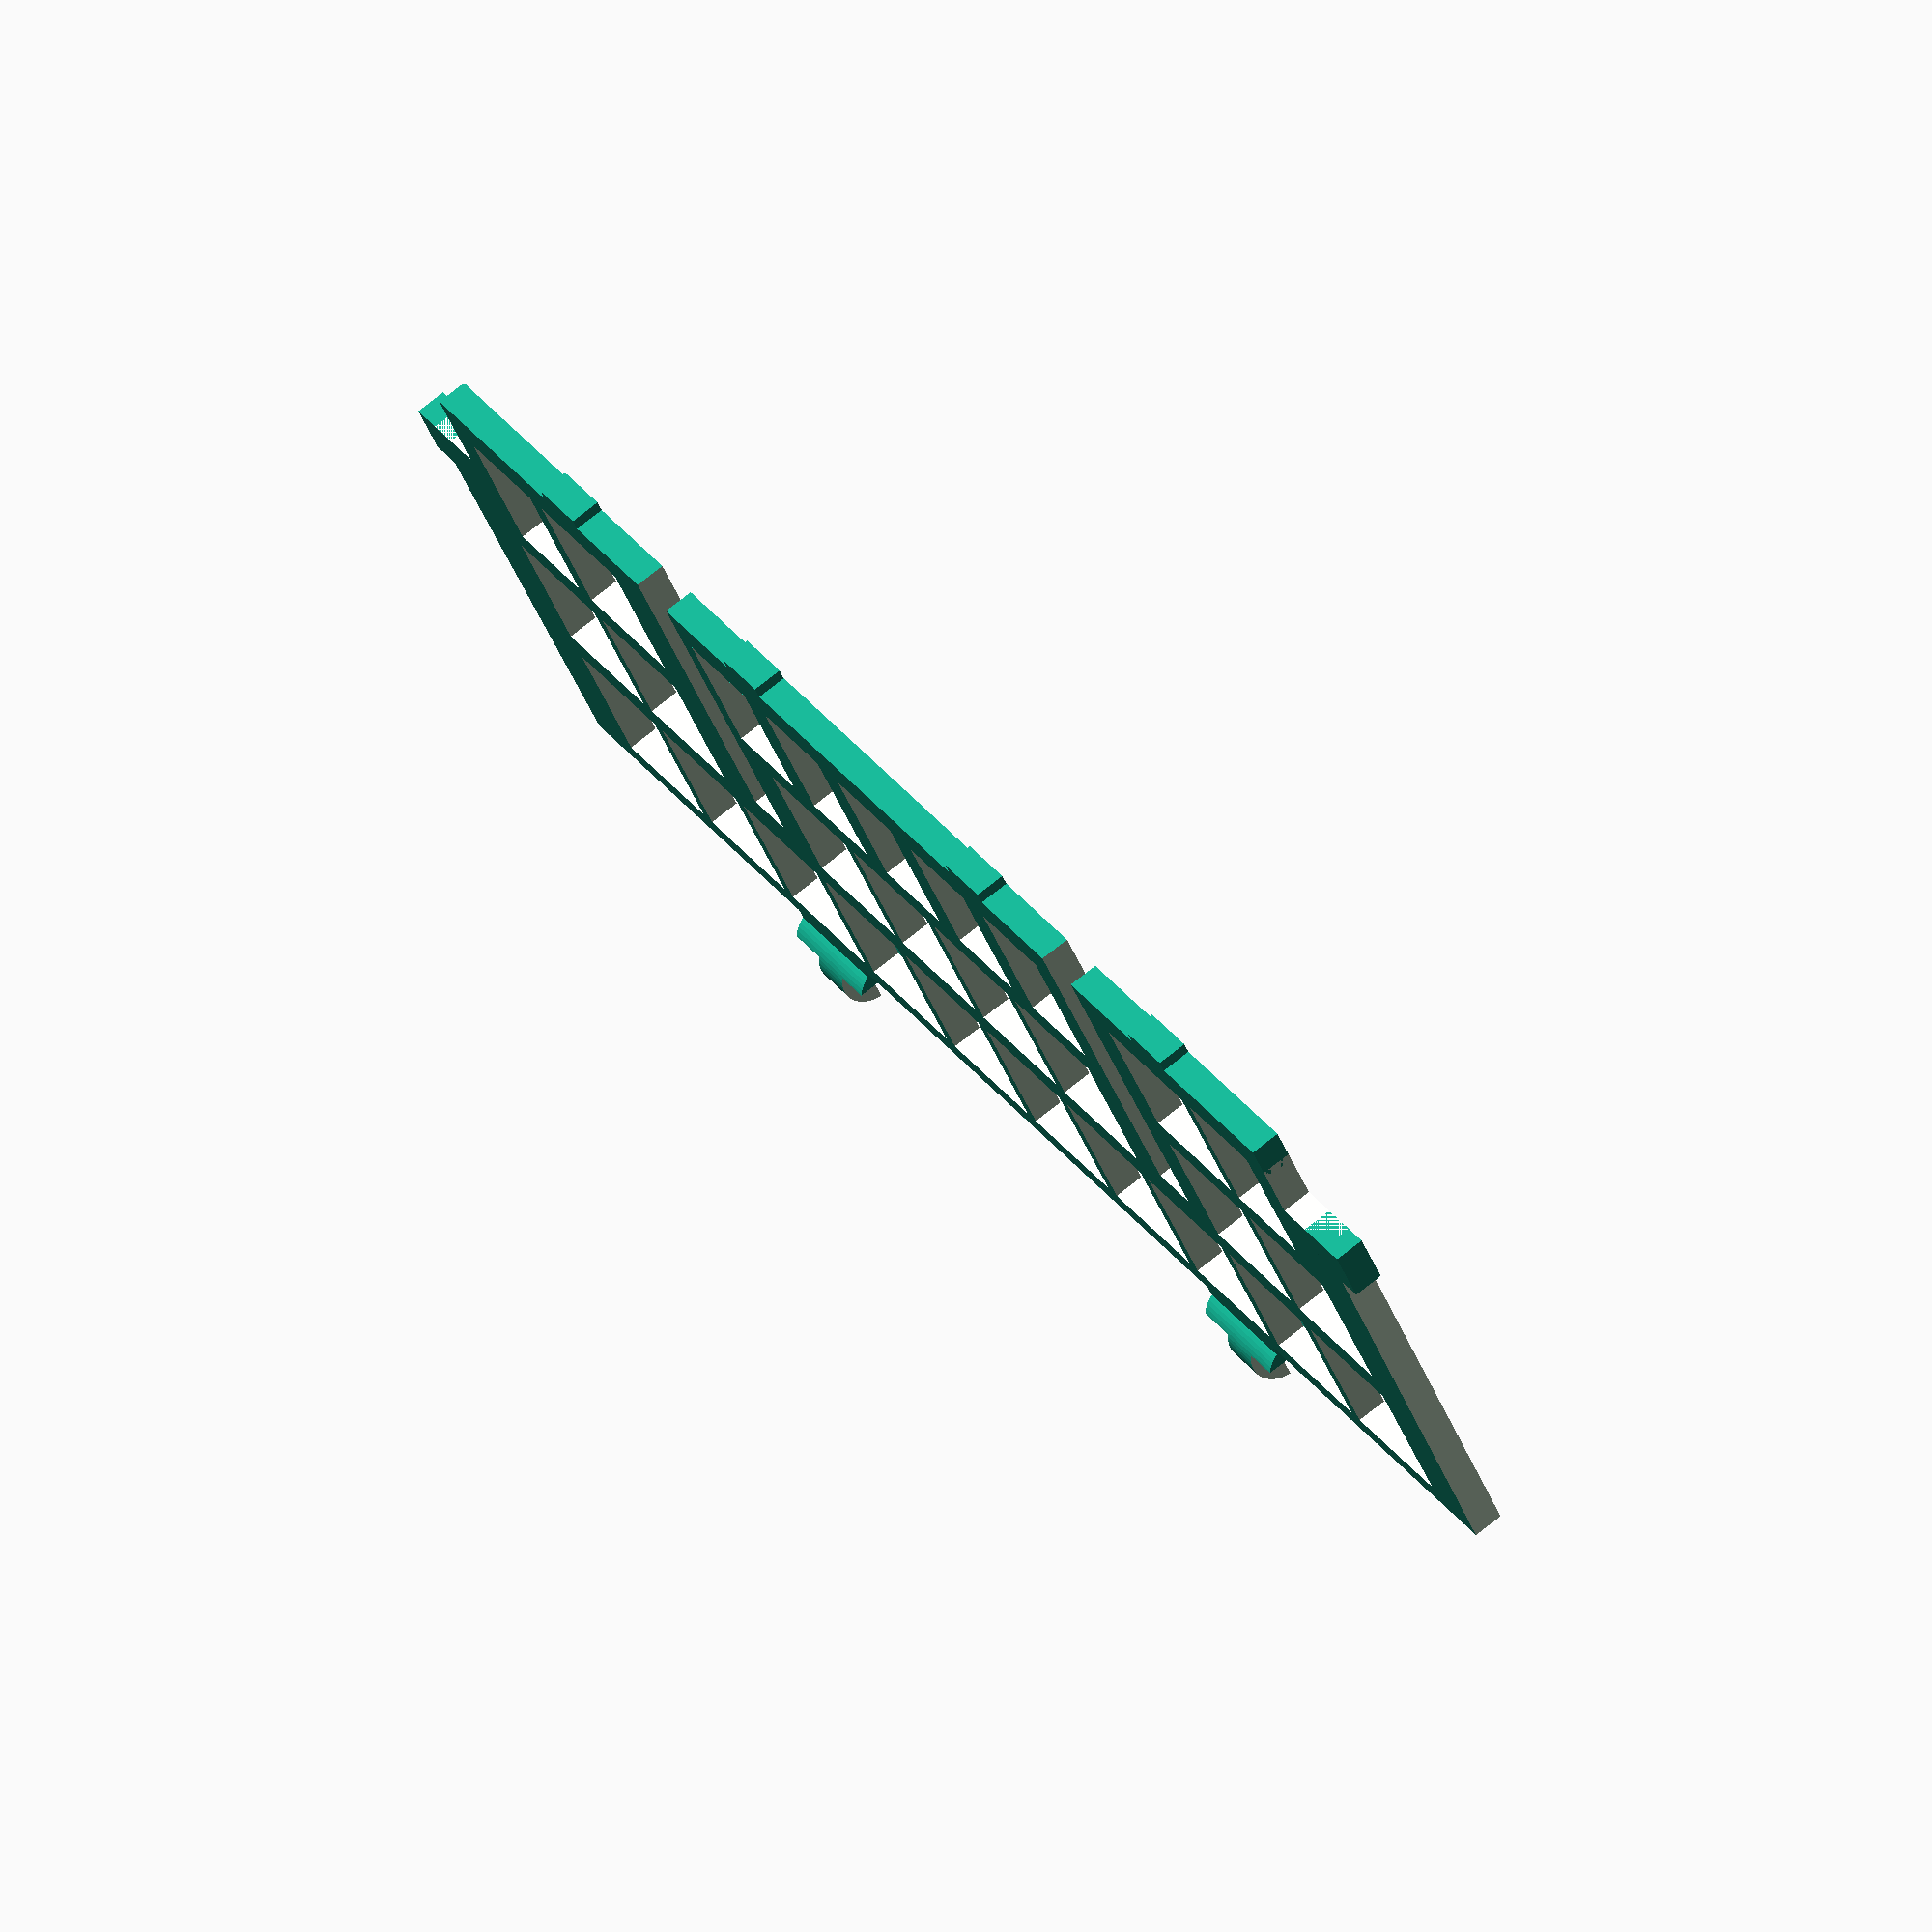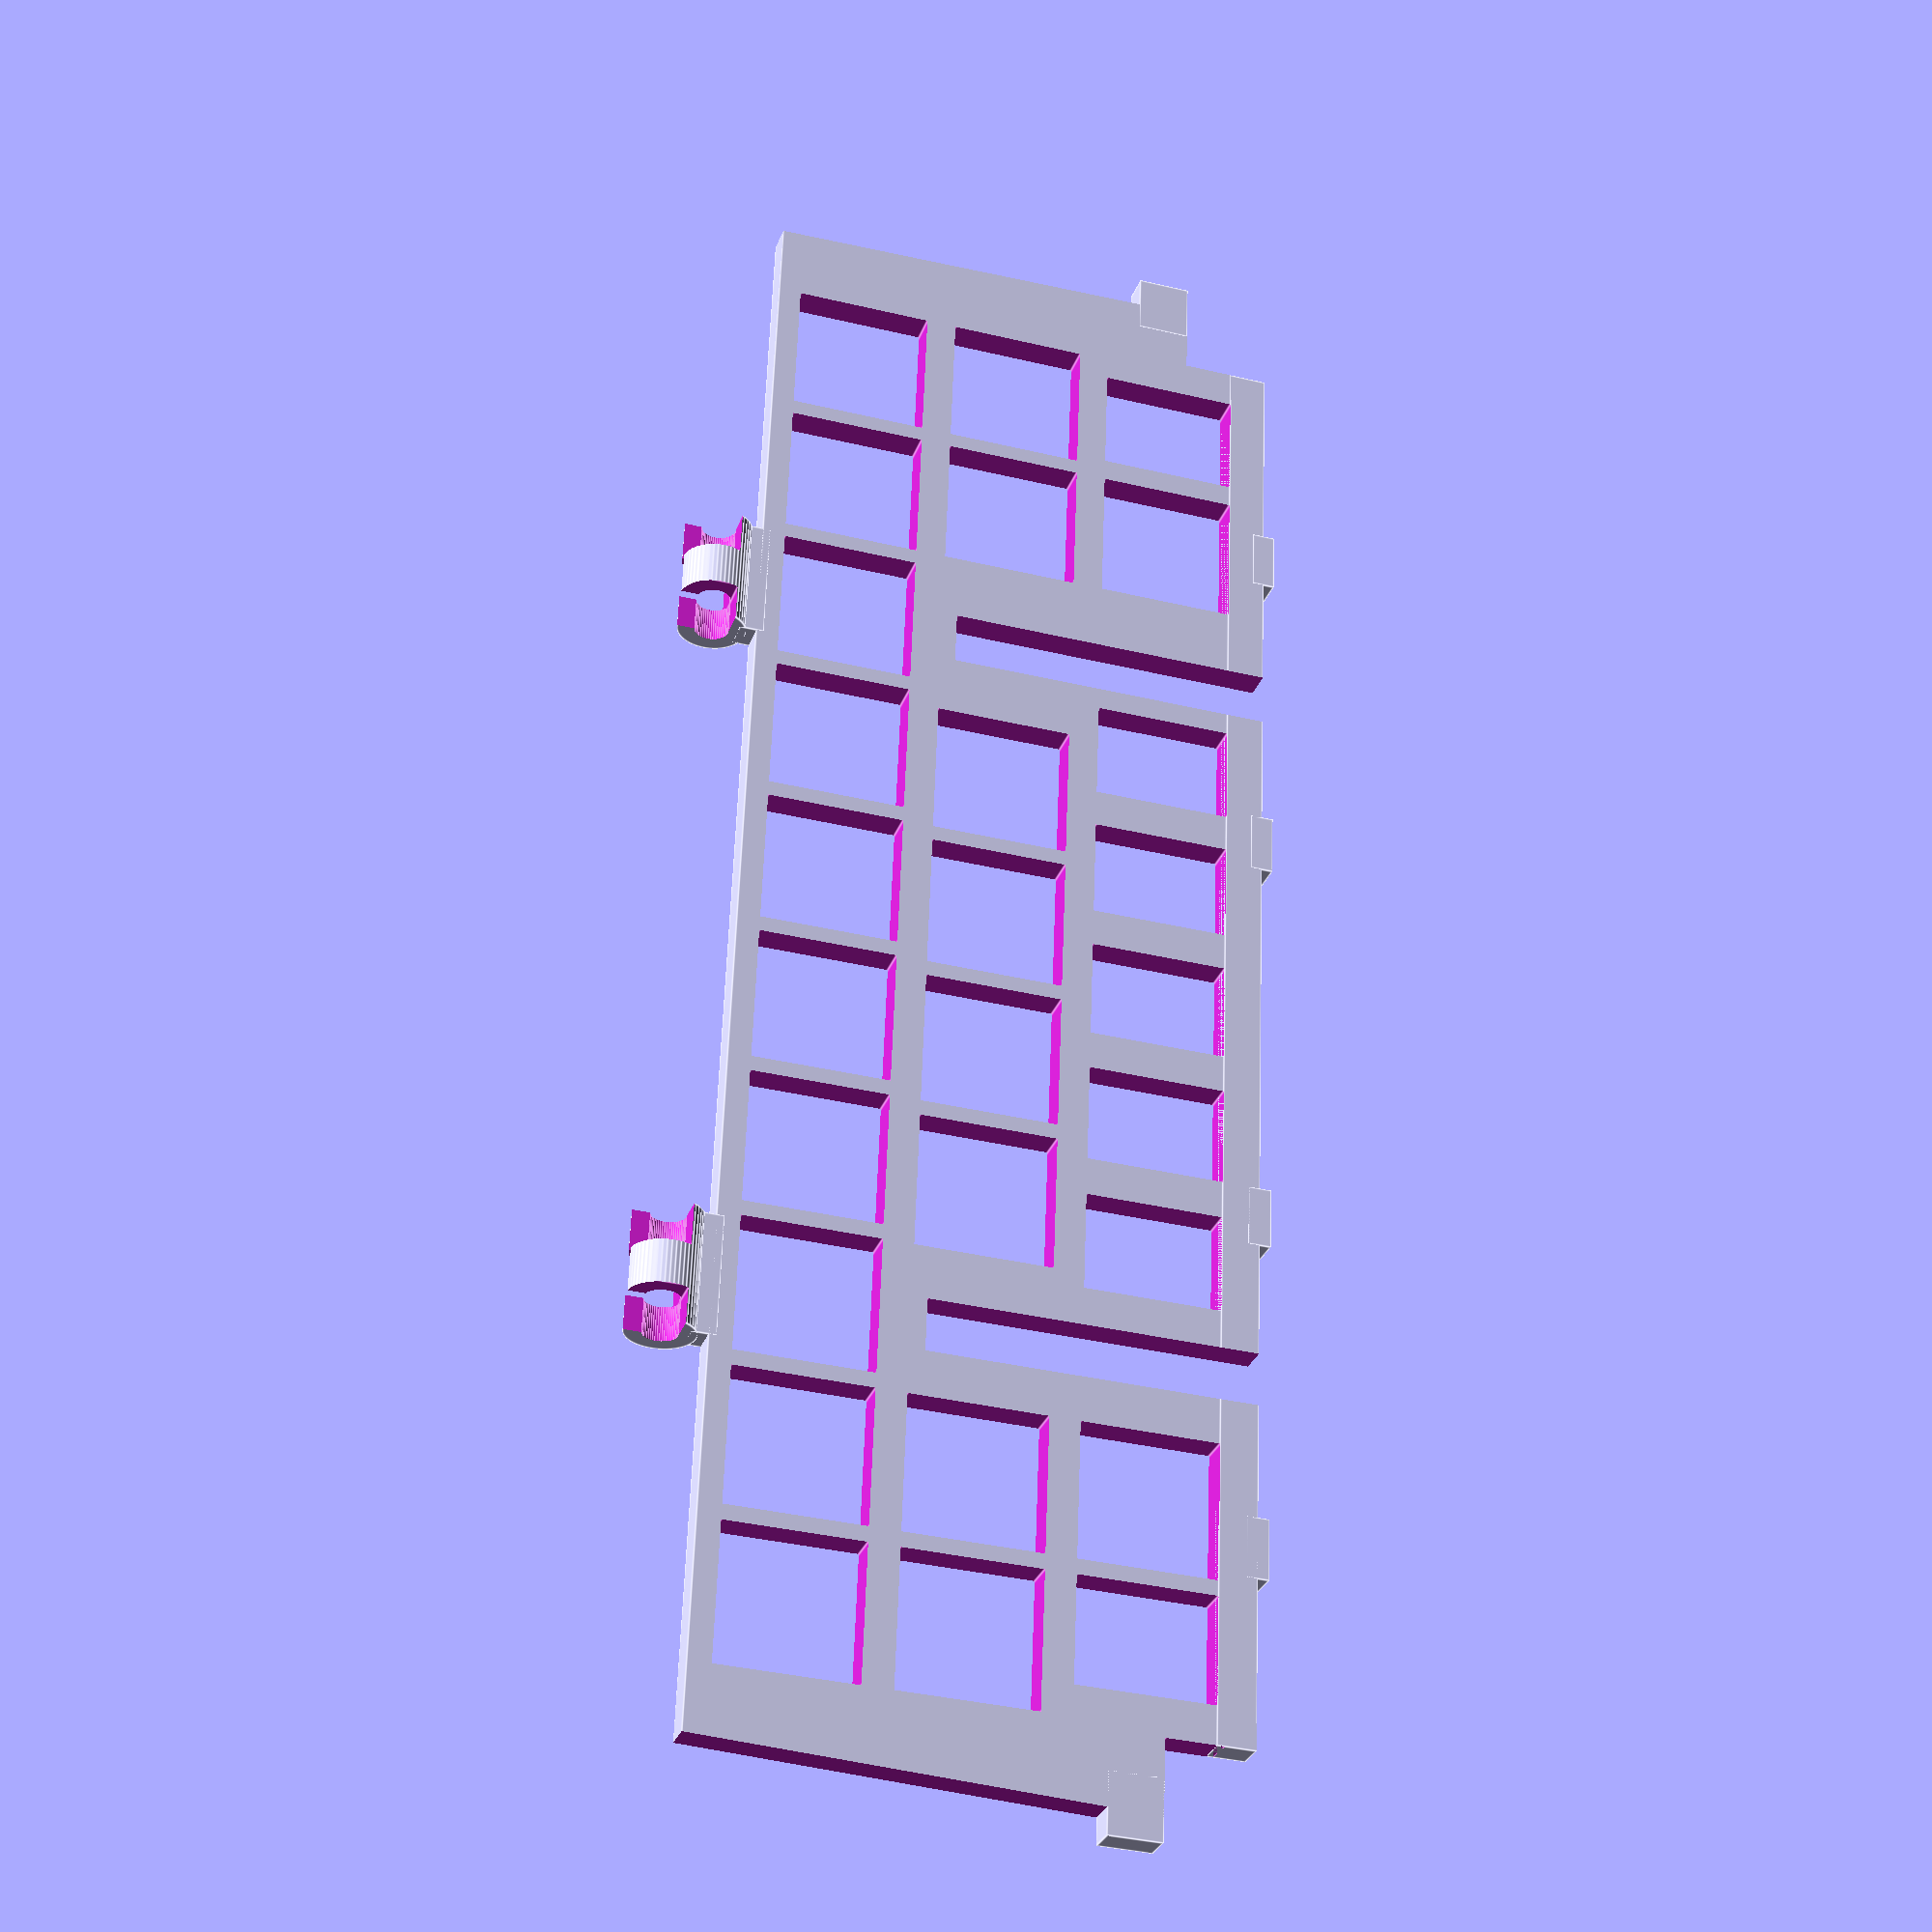
<openscad>
// 1.1: Slightly improved mounting
union () {
    breiteOben = 220;
    breiteUnten = breiteOben-10;
    dicke = 5;

	difference () {
		union(){
		   translate([-5,9,0]) cube([5,201,4],0);  
			
		   cube([65,breiteOben,4],0);
			
		   translate([65+4.5+1,58.5,2]) rotate([90,0,0]) cylinder(r=4.5, h=16, center=true, $fn=50); 
		   translate([64,50.5,0]) cube([3.2,16,4],0);

		   translate([65+4.5+1,159.5,2]) rotate([90,0,0]) cylinder(r=4.5, h=16, center=true, $fn=50); 
		   translate([64,151.5,0]) cube([3.2,16,4],0);

		 }

		difference() {
			union() {

				translate([0,-10,-1]) rotate([0,0,1]) cube([65+10,10,dicke+3],0);  
				translate([0,breiteOben,-1]) rotate([0,0,-2]) cube([65+10,10,dicke+3],0);

				translate([-11,58,-1]) cube([38+1+10,15-8,dicke+3],0);   
				translate([-11,154+4,-1]) cube([38+1+10,15-8,dicke+3],0);      

				  translate([0,14,-1])  cube([18,14,dicke+3],0);
				  translate([0,31,-1])  cube([18,18,dicke+3],0);

				  translate([22,11,-1])  cube([18,18,dicke+3],0);
				  translate([22,31,-1])  cube([18,18,dicke+3],0);

				for (i=[0:9]) translate([44,11 + (i * 20),-1])  cube([18,18,dicke+3],0);
				for (i=[0:4]) translate([0,68 + (i * 18),-1])  cube([18,13,dicke+3],0);
				for (i=[0:3]) translate([22,73 + (i * 20),-1])  cube([18,18,dicke+3],0);	   

				  translate([0,171,-1])  cube([18,18,dicke+3],0);
				  translate([0,191,-1])  cube([18,14,dicke+3],0);

				  translate([22,171,-1])  cube([18,18,dicke+3],0);
				  translate([22,191,-1])  cube([18,18,dicke+3],0);

				   translate([65+4.5+1,58,2]) rotate([90,0,0]) cylinder(r=2.25, h=20, center=true, $fn=50); 
				   translate([65+3.3,50.1,1.5]) cube([10,5+1,6],0);  
				   translate([65+3.3,61.8,1.5]) cube([10,5+1,5],0);  
				   translate([65+3.3,56,-3.5]) cube([10,5+1,6],0);  

				   translate([65+1+4.5,158,2]) rotate([90,0,0]) cylinder(r=2.25, h=20, center=true, $fn=50); 
				   translate([65+3.3,151.1,1.5]) cube([10,5+1,6],0);  
				   translate([65+3.3,162.8,1.5]) cube([10,5+1,5],0);  
				   translate([65+3.3,157,-3.5]) cube([10,5+1,6],0);   

				   translate([-1,-4,-2]) cube([7.5,13,7],0);   
				   translate([-1,210,-2]) cube([7.5,11.5,7],0);   
			}
		}
	}
	union(){
		translate([6.5,-4,0]) cube([7,8,4],0);   
		translate([6.5,215,0]) cube([7,8,4],0);  
		
		translate([-6.5,35,0]) cube([3,8,4],0);  
		translate([-6.5,80,0]) cube([3,8,4],0); 
		translate([-6.5,135,0]) cube([3,8,4],0); 
		translate([-6.5,180,0]) cube([3,8,4],0); 

	}
}

</openscad>
<views>
elev=105.4 azim=235.9 roll=128.5 proj=o view=wireframe
elev=29.1 azim=182.1 roll=342.7 proj=p view=edges
</views>
